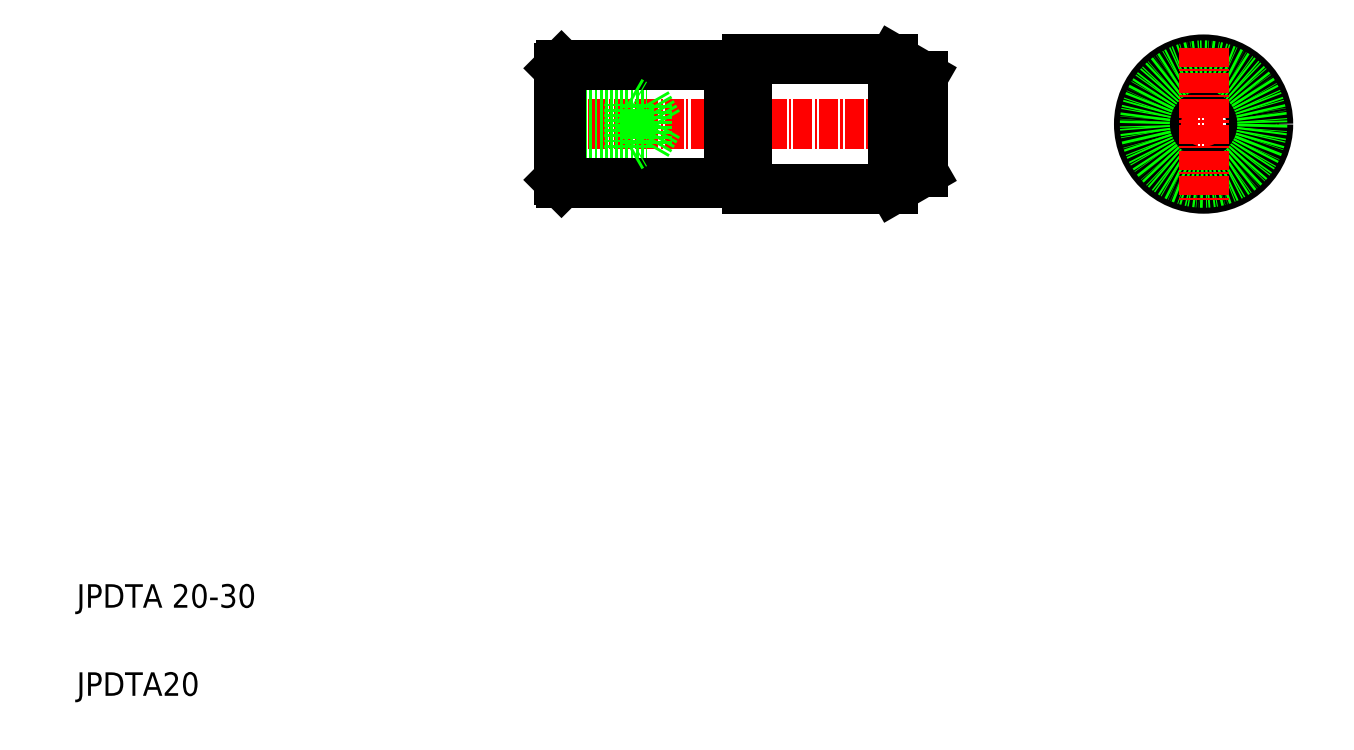
<metadata>
{"format":"dxf","ext":"dxf","renderer":"ezdxf+matplotlib","layout":"modelspace","background":"white","min_lineweight":24,"dpi":150}
</metadata>
<code>
0
SECTION
2
ENTITIES
0
LINE
8
CENTER
10
88.27
20
107.3
30
0
11
157.2
21
107.3
31
0
0
LINE
8
0
10
124
20
96.34
30
0
11
149
21
96.34
31
0
0
LINE
8
0
10
124
20
118.3
30
0
11
149
21
118.3
31
0
0
TEXT
8
0
10
10
20
25
30
0
40
4
1
JPDTA 20-30
0
TEXT
8
0
10
10
20
10
30
0
40
4
1
JPDTA20
0
LINE
8
0
10
92.04
20
103.9
30
0
11
107
21
103.9
31
0
0
LINE
8
0
10
92.04
20
110.8
30
0
11
107
21
110.8
31
0
0
LINE
8
0
10
92.04
20
111.3
30
0
11
104
21
111.3
31
0
0
LINE
8
0
10
92.04
20
103.3
30
0
11
104
21
103.3
31
0
0
LINE
8
0
10
92.54
20
97.34
30
0
11
121
21
97.34
31
0
0
LINE
8
0
10
92.54
20
117.3
30
0
11
121
21
117.3
31
0
0
LINE
8
0
10
92.54
20
97.34
30
0
11
92.54
21
117.3
31
0
0
LINE
8
0
10
92.04
20
116.8
30
0
11
92.04
21
97.84
31
0
0
LINE
8
0
10
92.54
20
97.34
30
0
11
92.04
21
97.84
31
0
0
LINE
8
0
10
92.54
20
117.3
30
0
11
92.04
21
116.8
31
0
0
LINE
8
0
10
121
20
117.3
30
0
11
121
21
97.34
31
0
0
LINE
8
0
10
124
20
118.3
30
0
11
124
21
96.34
31
0
0
LINE
8
0
10
121
20
98.34
30
0
11
124
21
98.34
31
0
0
LINE
8
0
10
109
20
107.3
30
0
11
107
21
110.8
31
0
0
LINE
8
0
10
107
20
103.9
30
0
11
109
21
107.3
31
0
0
LINE
8
0
10
107
20
103.9
30
0
11
107
21
110.8
31
0
0
LINE
8
0
10
104
20
103.3
30
0
11
104
21
111.3
31
0
0
LINE
8
0
10
104
20
103.3
30
0
11
105
21
103.9
31
0
0
LINE
8
0
10
104
20
111.3
30
0
11
105
21
110.8
31
0
0
LINE
8
0
10
121
20
116.3
30
0
11
124
21
116.3
31
0
0
LINE
8
CENTER
10
188.9
20
107.3
30
0
11
214.9
21
107.3
31
0
0
CIRCLE
8
0
10
201.9
20
107.3
30
0
40
8.113
0
CIRCLE
8
0
10
201.9
20
107.3
30
0
40
11
0
CIRCLE
8
0
10
201.9
20
107.3
30
0
40
10
0
LINE
8
0
10
149
20
118.3
30
0
11
149
21
96.34
31
0
0
LINE
8
0
10
154
20
115.5
30
0
11
154
21
99.22
31
0
0
LINE
8
0
10
149
20
96.34
30
0
11
154
21
99.22
31
0
0
LINE
8
0
10
154
20
107.3
30
0
11
154
21
107.3
31
0
0
LINE
8
0
10
154
20
111.4
30
0
11
154
21
111.4
31
0
0
LINE
8
0
10
149
20
118.3
30
0
11
154
21
115.5
31
0
0
LINE
8
CENTER
10
201.9
20
120.3
30
0
11
201.9
21
94.34
31
0
0
ENDSEC
0
EOF

</code>
